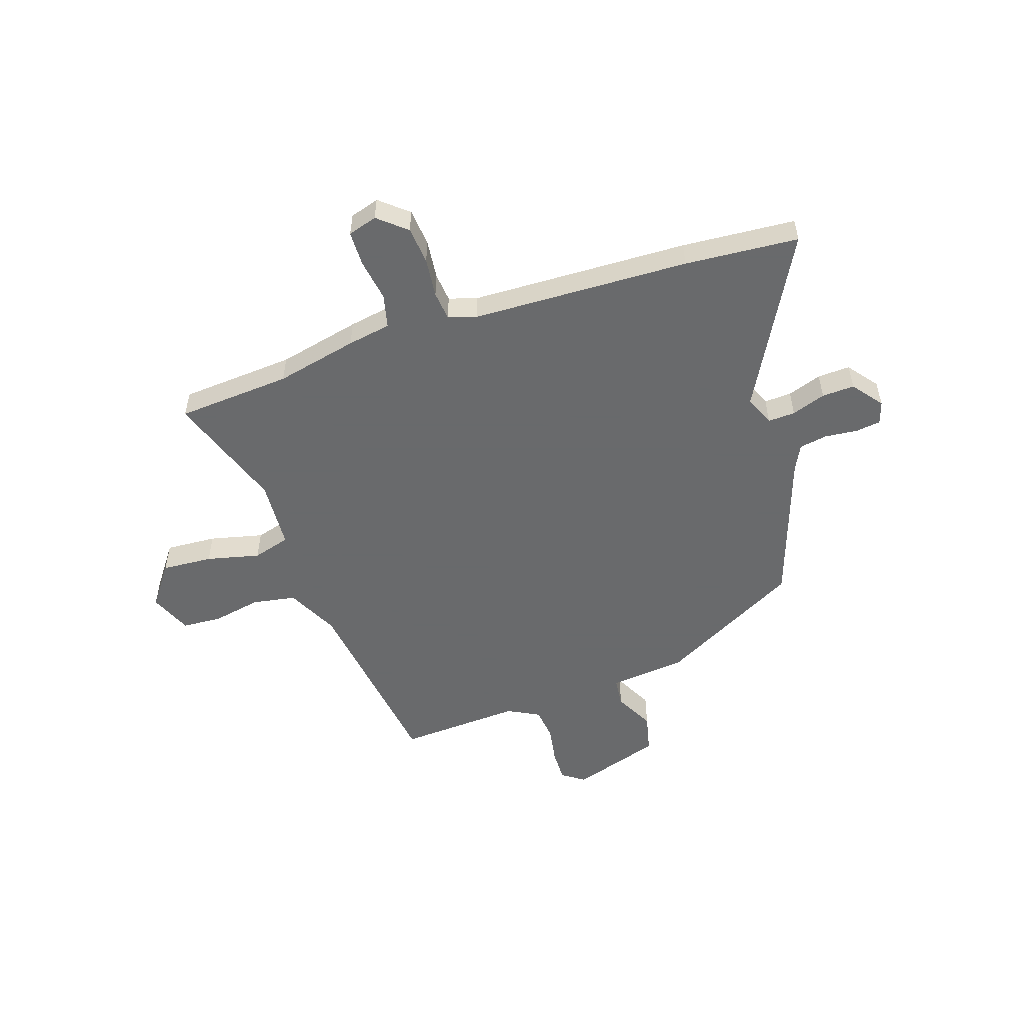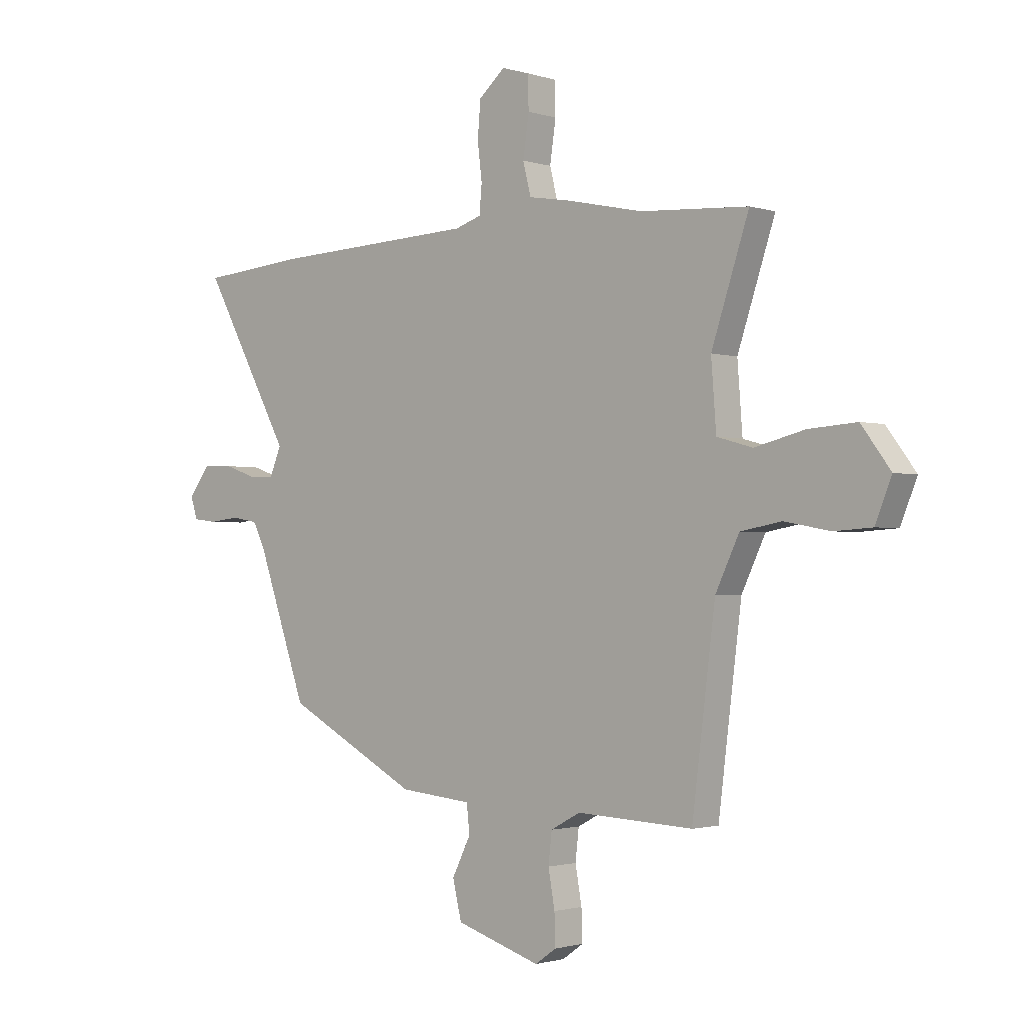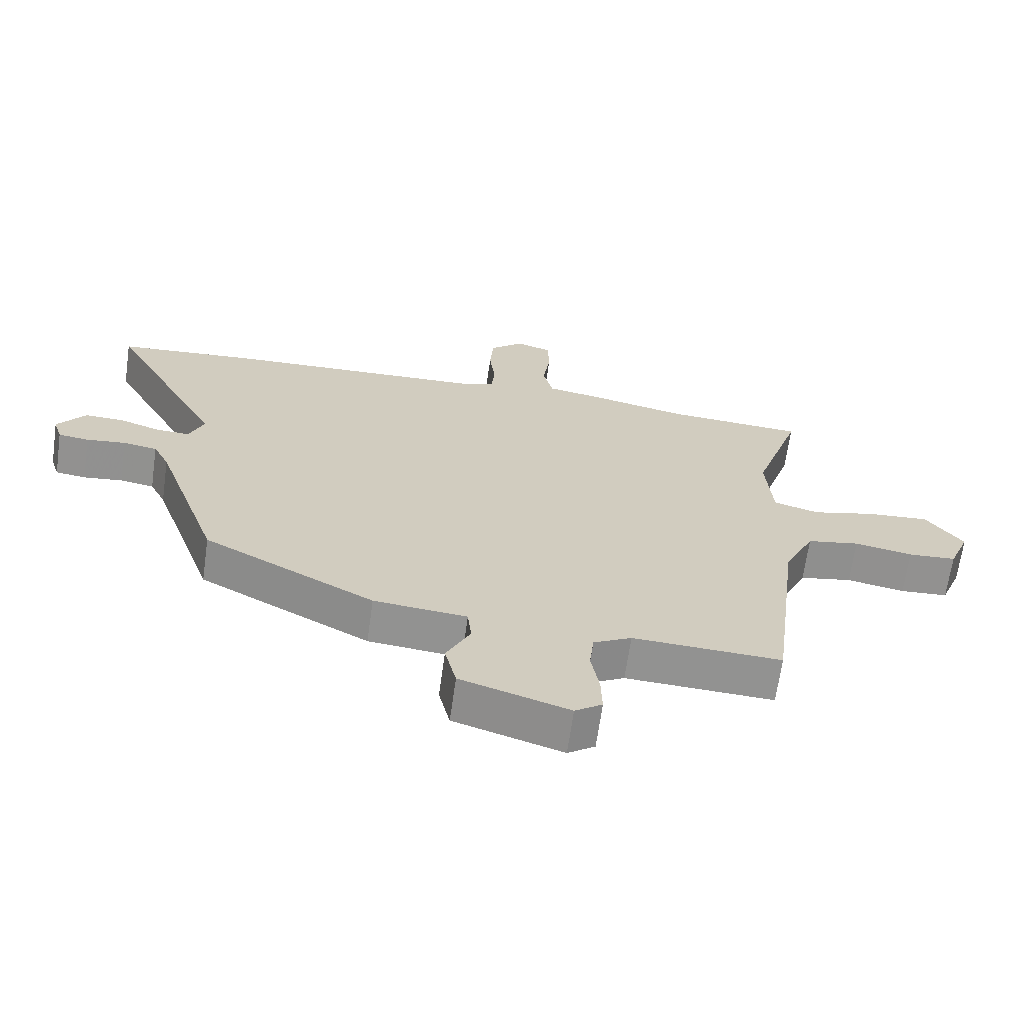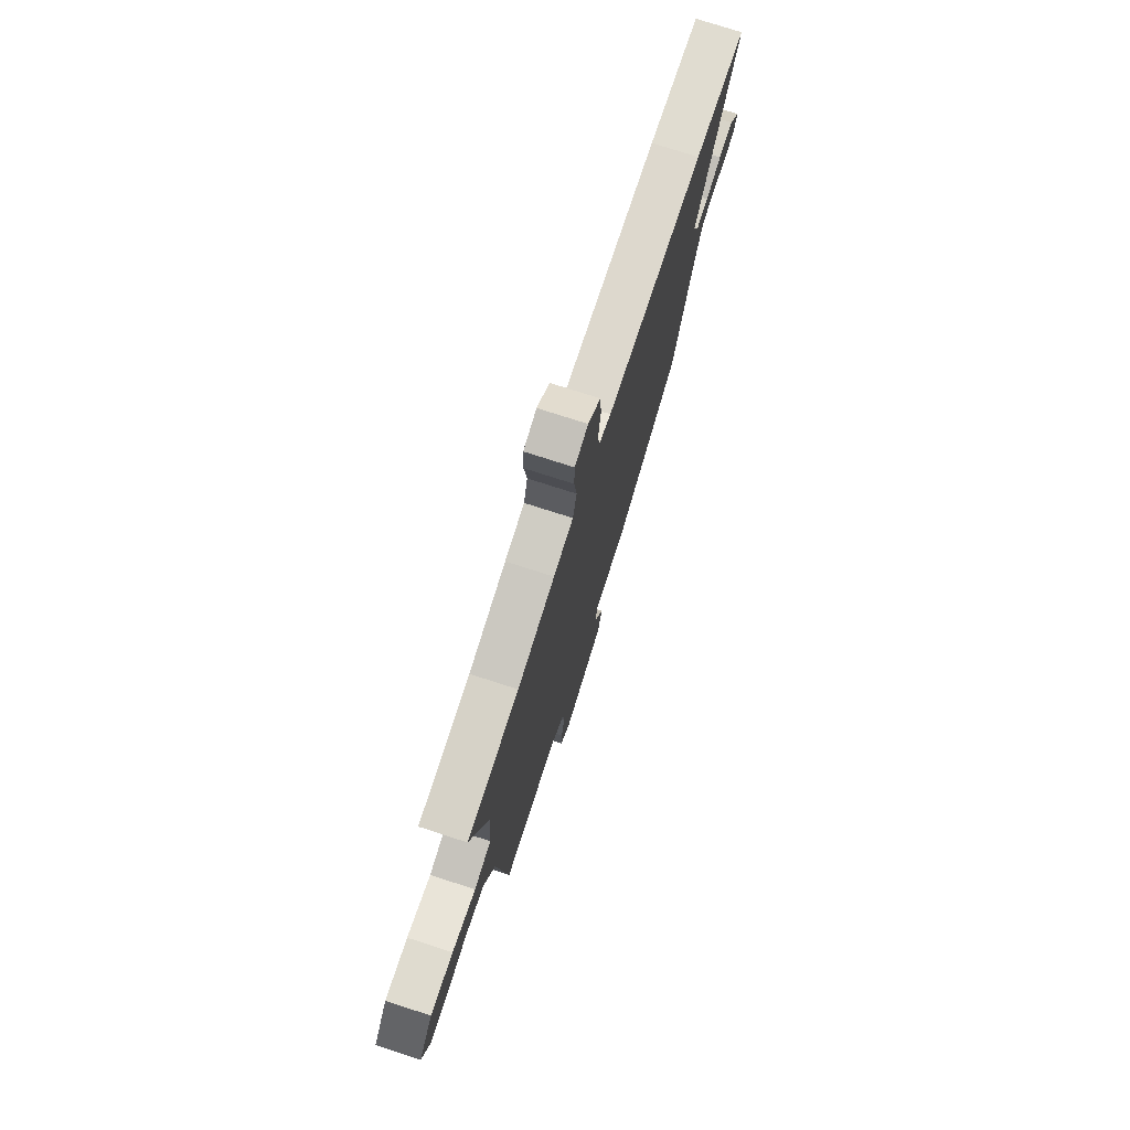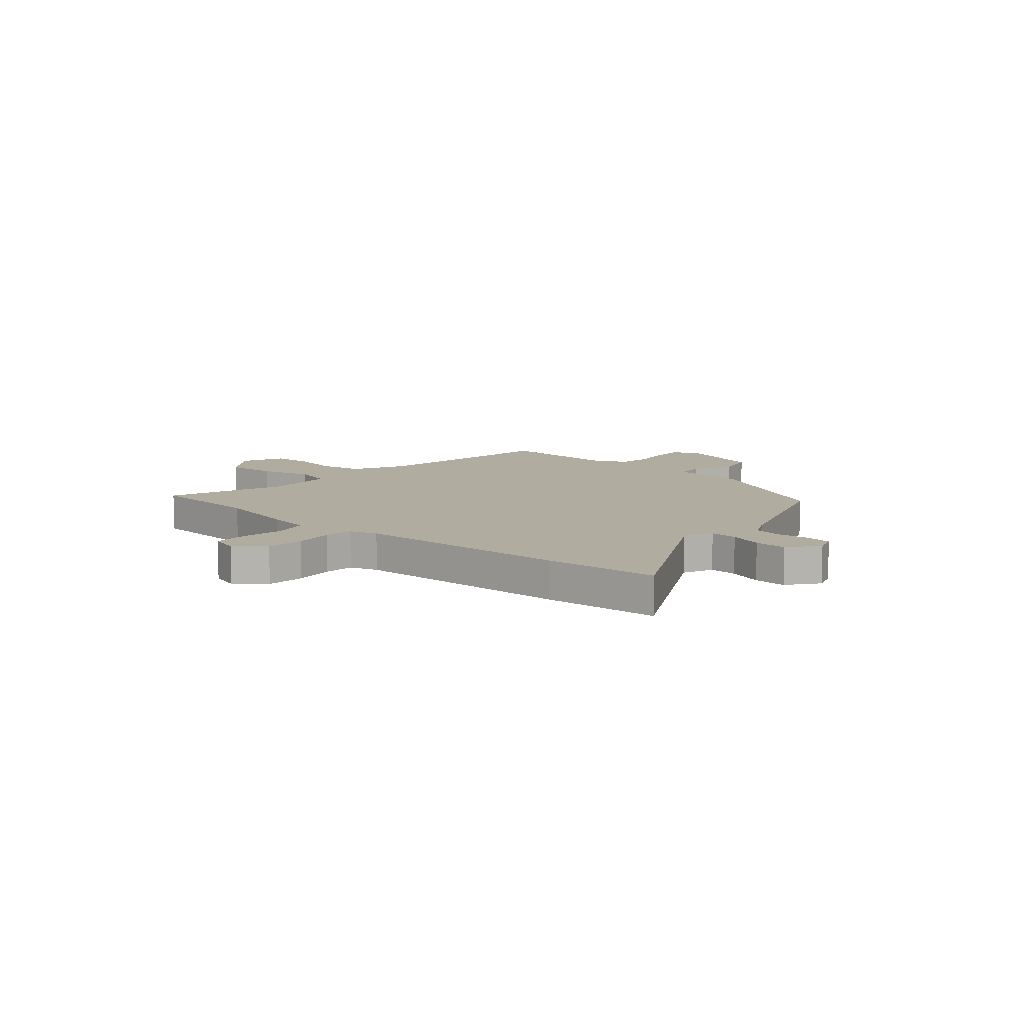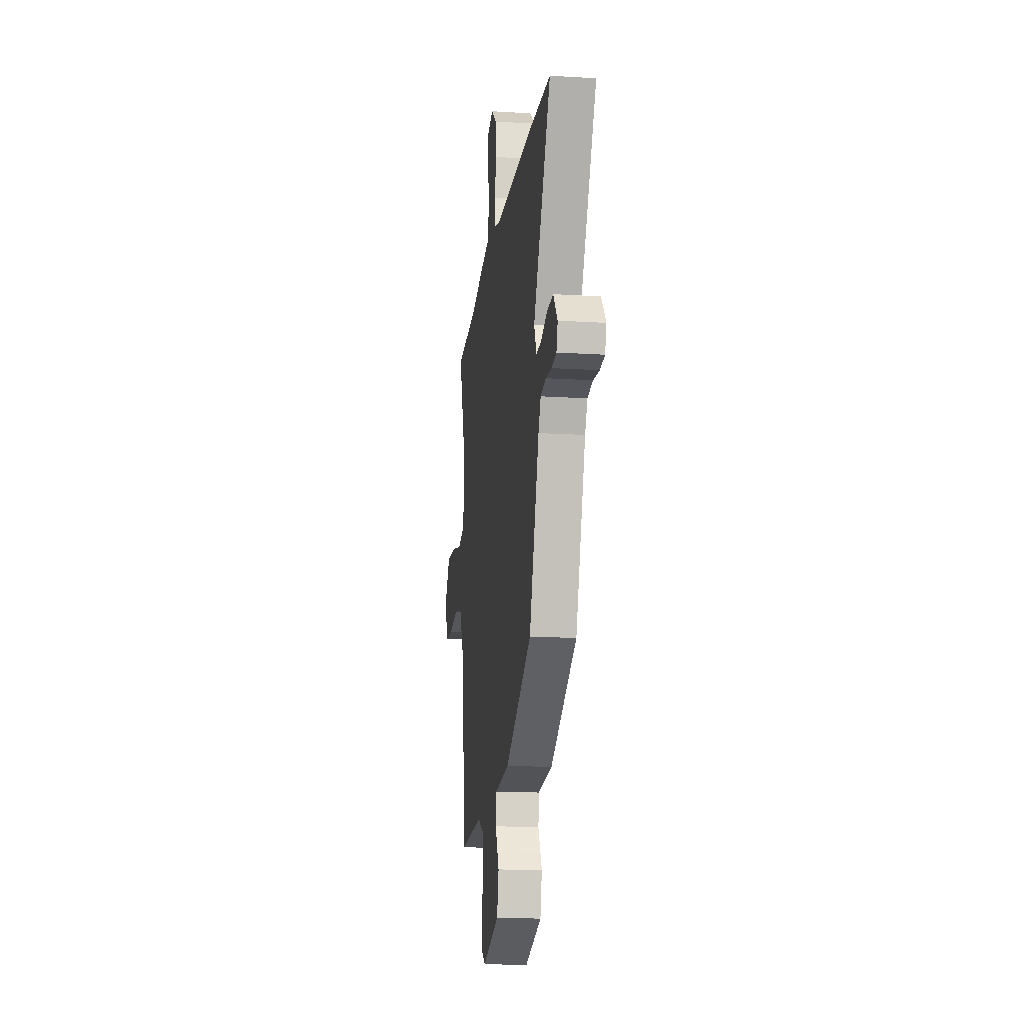
<metadata>
{"format":"obj","ext":"obj","renderer":"f3d","projection":"perspective","resolution":1024,"background":"white","views":[{"elev":-52.9,"azim":18.9,"up":"+Y"},{"elev":-1.6,"azim":-138.3,"up":"+Z"},{"elev":-66.3,"azim":172.0,"up":"+Z"},{"elev":74.6,"azim":-72.0,"up":"+Z"},{"elev":9.9,"azim":41.5,"up":"+Y"},{"elev":-16.9,"azim":82.8,"up":"+Z"}]}
</metadata>
<code>
v -0.58 0.07 0.495
v -0.362 0.07 0.509
v -0.205 0.07 0.543
v -0.122 0.07 0.557
v -0.106 0.07 0.621
v -0.118 0.07 0.703
v -0.116 0.07 0.769
v -0.06 0.07 0.786
v -0.007 0.07 0.74
v -0.001 0.07 0.668
v -0.01 0.07 0.593
v -0.005 0.07 0.537
v 0.048 0.07 0.52
v 0.463 0.07 0.503
v 0.679 0.07 0.485
v 0.498 0.07 0.157
v 0.522 0.07 0.1
v 0.574 0.07 0.102
v 0.639 0.07 0.124
v 0.701 0.07 0.126
v 0.745 0.07 0.068
v 0.731 0.07 0.025
v 0.683 0.07 0.019
v 0.621 0.07 0.026
v 0.567 0.07 0.017
v 0.542 0.07 -0.032
v 0.441 0.07 -0.318
v 0.171 0.07 -0.461
v 0.024 0.07 -0.475
v 0.018 0.07 -0.531
v 0.056 0.07 -0.607
v 0.038 0.07 -0.682
v -0.134 0.07 -0.736
v -0.177 0.07 -0.706
v -0.175 0.07 -0.644
v -0.162 0.07 -0.571
v -0.169 0.07 -0.509
v -0.229 0.07 -0.477
v -0.464 0.07 -0.488
v -0.511 0.07 -0.116
v -0.559 0.07 -0.016
v -0.642 0.07 -0.001
v -0.734 0.07 -0.018
v -0.81 0.07 -0.013
v -0.843 0.07 0.068
v -0.784 0.07 0.147
v -0.687 0.07 0.14
v -0.586 0.07 0.115
v -0.514 0.07 0.135
v -0.504 0.07 0.268
v -0.58 0 0.495
v -0.362 0 0.509
v -0.205 0 0.543
v -0.122 0 0.557
v -0.106 0 0.621
v -0.118 0 0.703
v -0.116 0 0.769
v -0.06 0 0.786
v -0.007 0 0.74
v -0.001 0 0.668
v -0.01 0 0.593
v -0.005 0 0.537
v 0.048 0 0.52
v 0.463 0 0.503
v 0.679 0 0.485
v 0.498 0 0.157
v 0.522 0 0.1
v 0.574 0 0.102
v 0.639 0 0.124
v 0.701 0 0.126
v 0.745 0 0.068
v 0.731 0 0.025
v 0.683 0 0.019
v 0.621 0 0.026
v 0.567 0 0.017
v 0.542 0 -0.032
v 0.441 0 -0.318
v 0.171 0 -0.461
v 0.024 0 -0.475
v 0.018 0 -0.531
v 0.056 0 -0.607
v 0.038 0 -0.682
v -0.134 0 -0.736
v -0.177 0 -0.706
v -0.175 0 -0.644
v -0.162 0 -0.571
v -0.169 0 -0.509
v -0.229 0 -0.477
v -0.464 0 -0.488
v -0.511 0 -0.116
v -0.559 0 -0.016
v -0.642 0 -0.001
v -0.734 0 -0.018
v -0.81 0 -0.013
v -0.843 0 0.068
v -0.784 0 0.147
v -0.687 0 0.14
v -0.586 0 0.115
v -0.514 0 0.135
v -0.504 0 0.268
f 46 47 48
f 45 46 48
f 44 45 48
f 43 44 48
f 42 43 48
f 41 42 48 49
f 40 41 49
f 40 49 50
f 39 40 50
f 38 39 50
f 34 35 36
f 33 34 36
f 32 33 36
f 31 32 36
f 30 31 36
f 29 30 36 37
f 26 27 28 29
f 50 1 2
f 38 50 2
f 37 38 2
f 29 37 2
f 26 29 2
f 25 26 2
f 22 23 24
f 21 22 24
f 20 21 24
f 19 20 24
f 18 19 24
f 13 14 15 16
f 12 13 16 17
f 9 10 11
f 8 9 11
f 7 8 11
f 6 7 11
f 5 6 11
f 4 5 11 12
f 3 4 12 17
f 25 2 3 17
f 17 18 24 25
f 98 97 96
f 98 96 95
f 98 95 94
f 98 94 93
f 98 93 92
f 99 98 92 91
f 99 91 90
f 100 99 90
f 100 90 89
f 100 89 88
f 86 85 84
f 86 84 83
f 86 83 82
f 86 82 81
f 86 81 80
f 87 86 80 79
f 79 78 77 76
f 52 51 100
f 52 100 88
f 52 88 87
f 52 87 79
f 52 79 76
f 52 76 75
f 74 73 72
f 74 72 71
f 74 71 70
f 74 70 69
f 74 69 68
f 66 65 64 63
f 67 66 63 62
f 61 60 59
f 61 59 58
f 61 58 57
f 61 57 56
f 61 56 55
f 62 61 55 54
f 67 62 54 53
f 67 53 52 75
f 75 74 68 67
f 1 51 52 2
f 2 52 53 3
f 3 53 54 4
f 4 54 55 5
f 5 55 56 6
f 6 56 57 7
f 7 57 58 8
f 8 58 59 9
f 9 59 60 10
f 10 60 61 11
f 11 61 62 12
f 12 62 63 13
f 13 63 64 14
f 14 64 65 15
f 15 65 66 16
f 16 66 67 17
f 17 67 68 18
f 18 68 69 19
f 19 69 70 20
f 20 70 71 21
f 21 71 72 22
f 22 72 73 23
f 23 73 74 24
f 24 74 75 25
f 25 75 76 26
f 26 76 77 27
f 27 77 78 28
f 28 78 79 29
f 29 79 80 30
f 30 80 81 31
f 31 81 82 32
f 32 82 83 33
f 33 83 84 34
f 34 84 85 35
f 35 85 86 36
f 36 86 87 37
f 37 87 88 38
f 38 88 89 39
f 39 89 90 40
f 40 90 91 41
f 41 91 92 42
f 42 92 93 43
f 43 93 94 44
f 44 94 95 45
f 45 95 96 46
f 46 96 97 47
f 47 97 98 48
f 48 98 99 49
f 49 99 100 50
f 50 100 51 1

</code>
